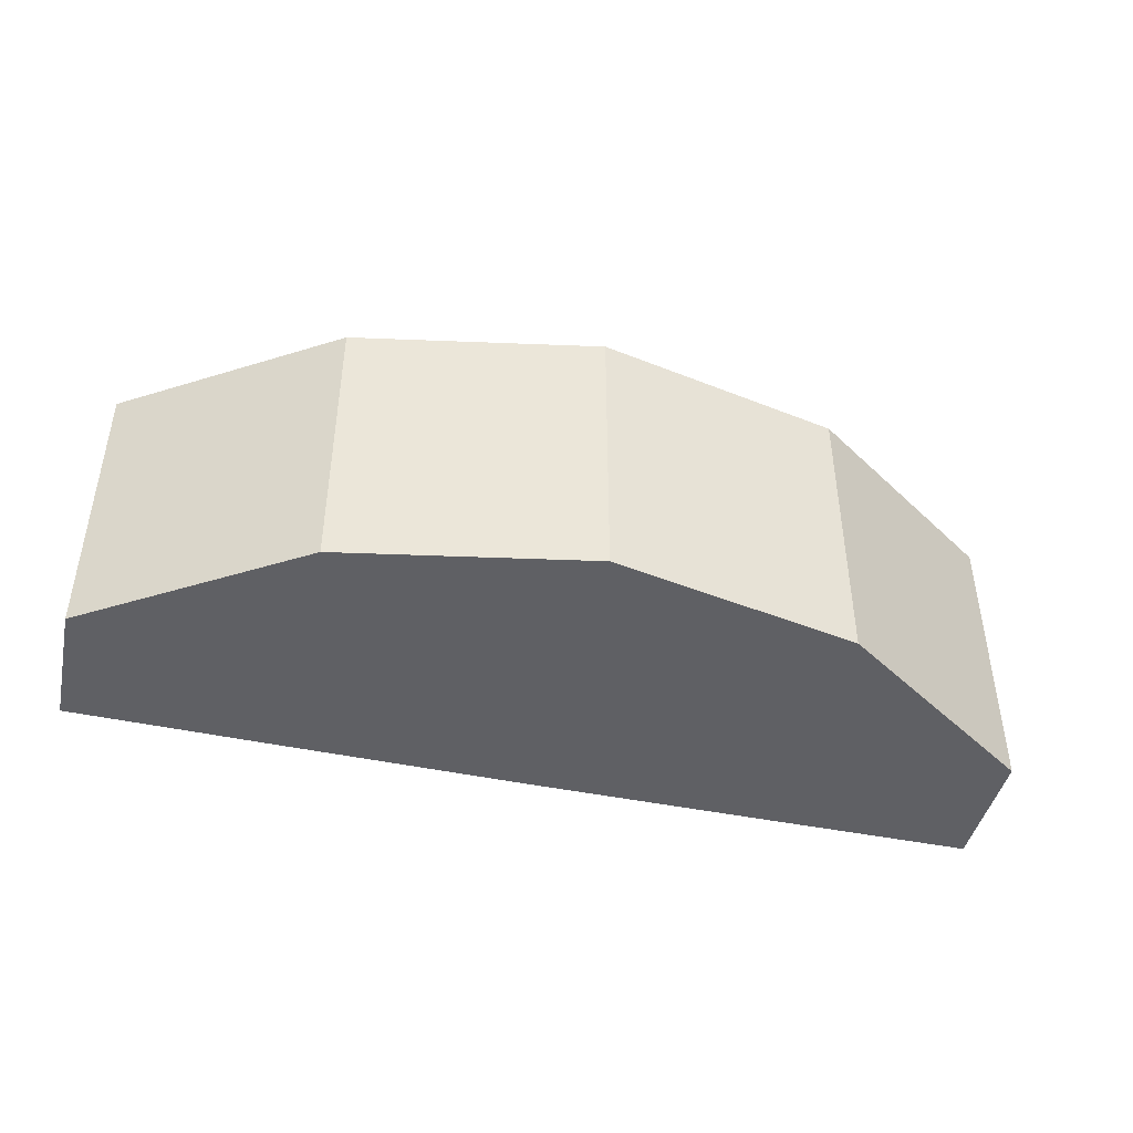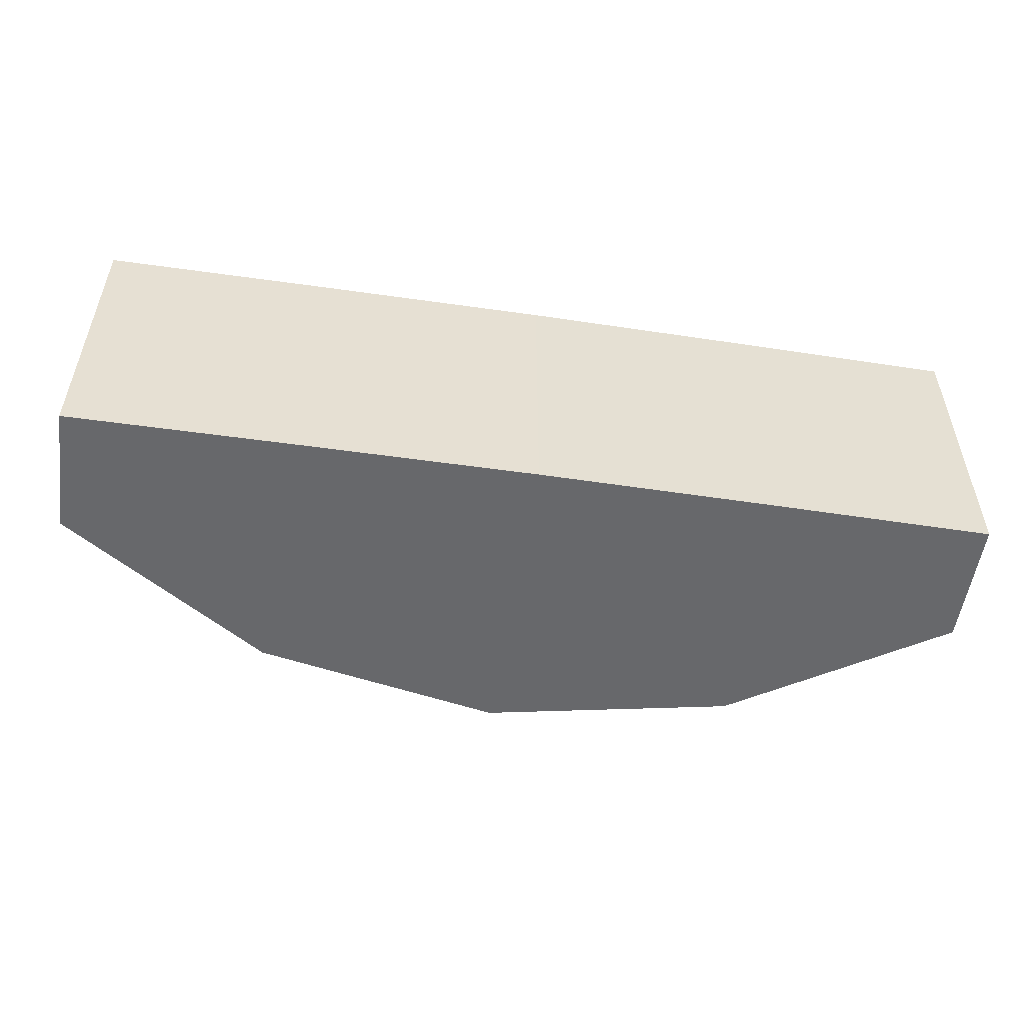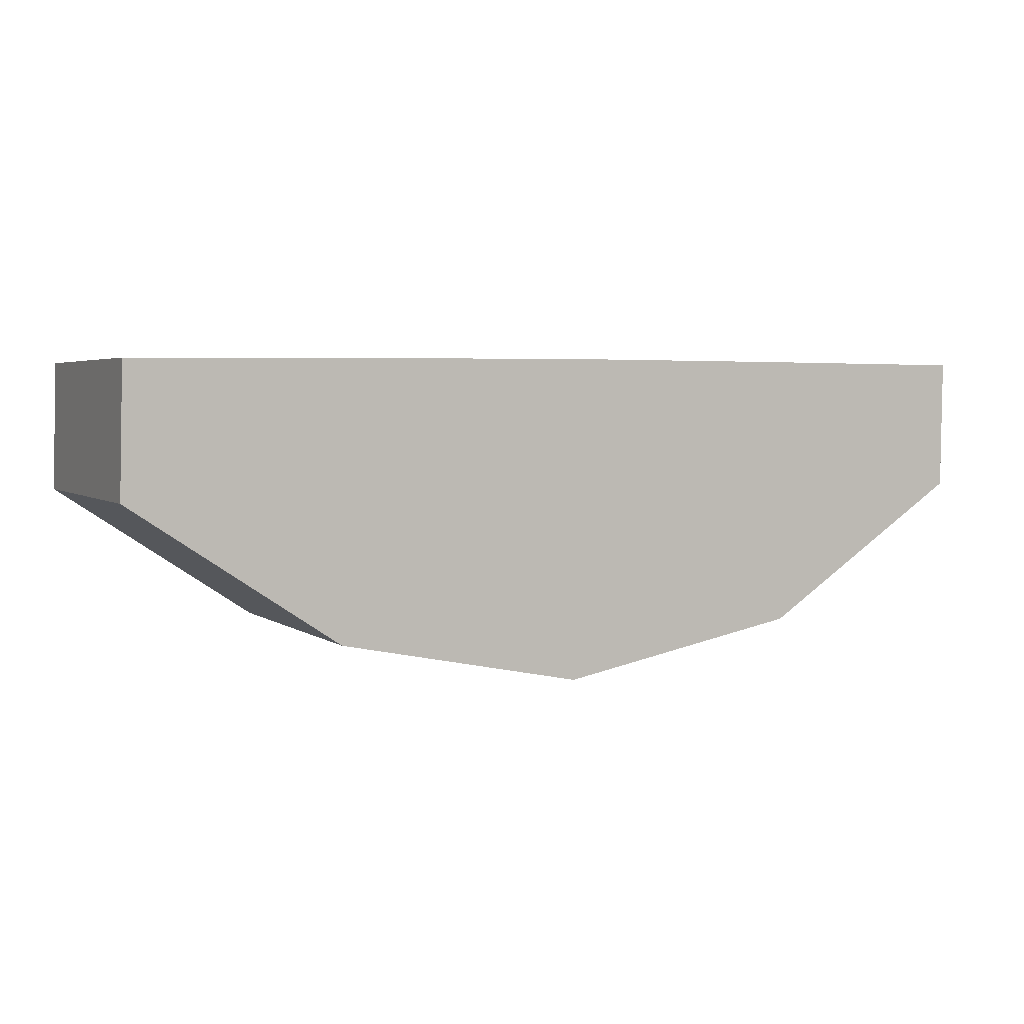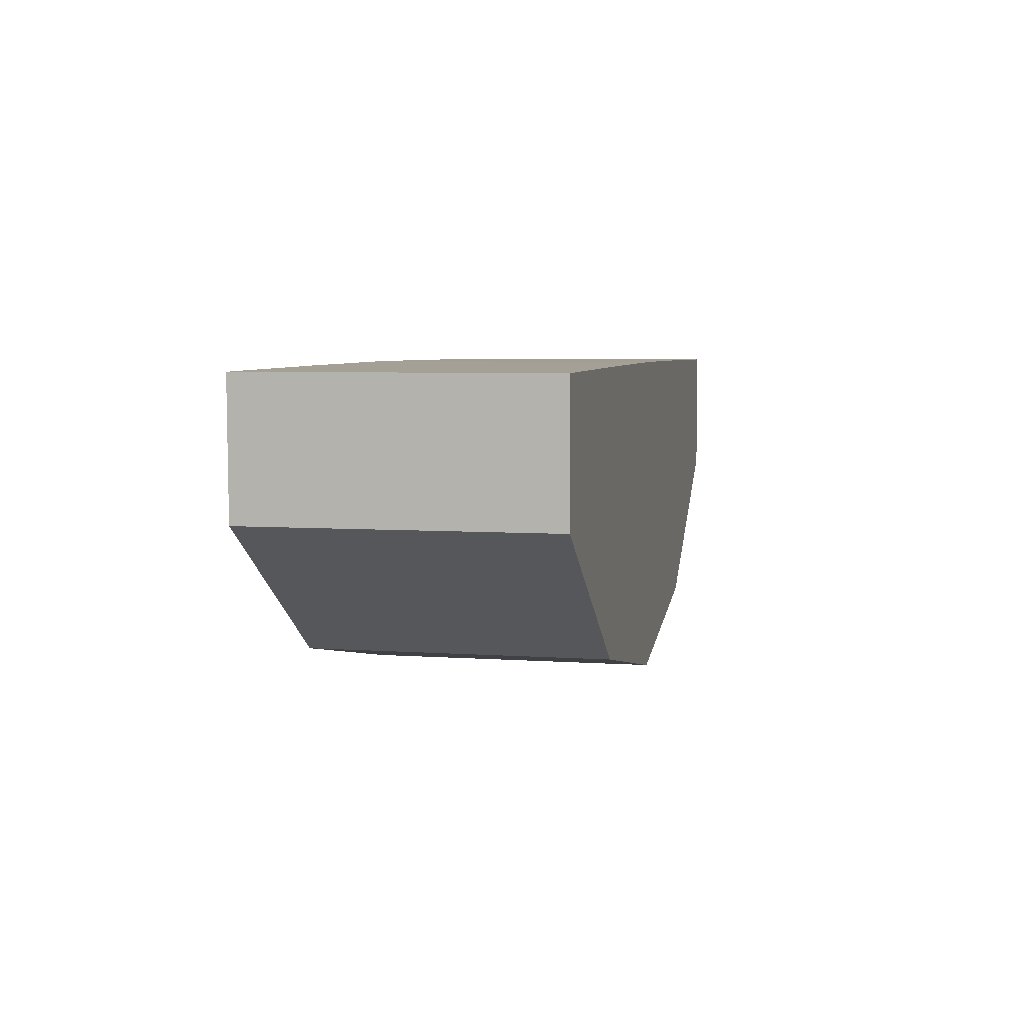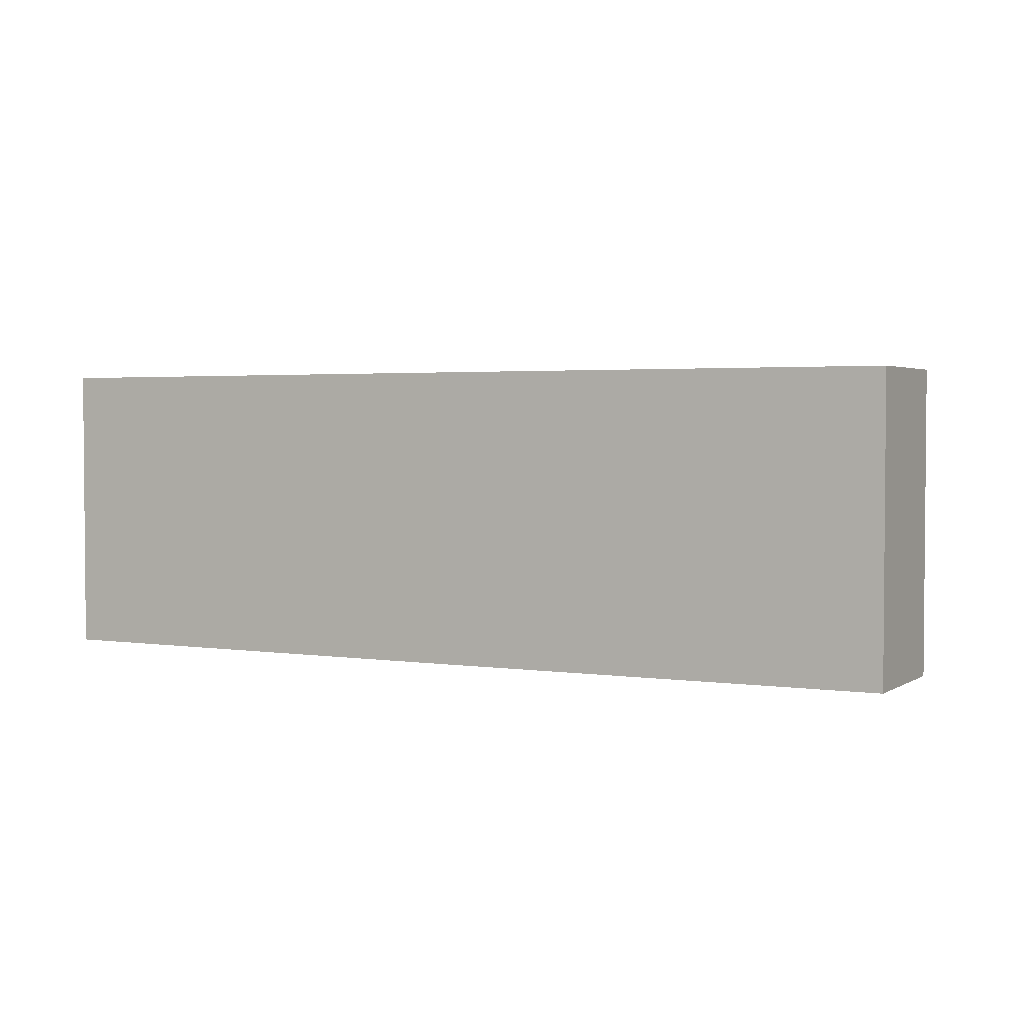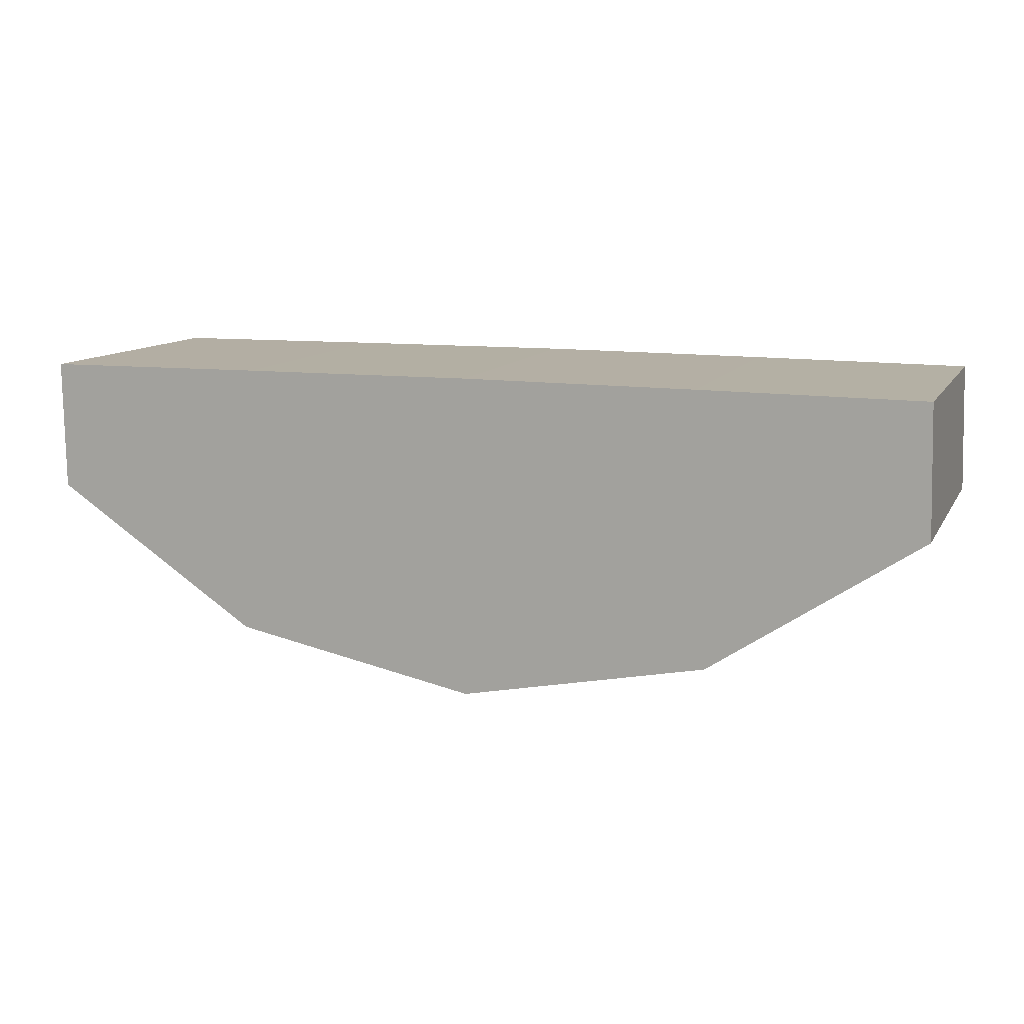
<metadata>
{"format":"obj","ext":"obj","renderer":"f3d","projection":"perspective","resolution":1024,"background":"white","views":[{"elev":-44.3,"azim":166.1,"up":"+Y"},{"elev":-52.3,"azim":-9.0,"up":"+Y"},{"elev":3.6,"azim":154.6,"up":"+Z"},{"elev":5.5,"azim":-77.8,"up":"+Z"},{"elev":2.7,"azim":27.0,"up":"+Y"},{"elev":11.2,"azim":19.1,"up":"+Z"}]}
</metadata>
<code>
g pb_Mesh-2470780
v 0.5358 -0.21 -0.227
v 0.9899 -0.21 0.07652
v 0.5358 0.426 -0.227
v 0.9899 0.426 0.07652
v 0.9825 -0.21 0.3594
v 0.5051 -0.21 0.3631
v 0.9825 0.426 0.3594
v 0.5051 0.426 0.3631
v -3.815e-06 -0.21 -0.3335
v 0.5358 -0.21 -0.227
v -3.815e-06 0.426 -0.3335
v 0.5358 0.426 -0.227
v 0.5051 -0.21 0.3631
v -4.064e-06 -0.21 0.3656
v 0.5051 0.426 0.3631
v -4.064e-06 0.426 0.3656
v -0.5358 -0.21 -0.227
v -3.815e-06 -0.21 -0.3335
v -0.5358 0.426 -0.227
v -3.815e-06 0.426 -0.3335
v -4.064e-06 -0.21 0.3656
v -0.5051 -0.21 0.3631
v -4.064e-06 0.426 0.3656
v -0.5051 0.426 0.3631
v -0.99 -0.21 0.07652
v -0.5358 -0.21 -0.227
v -0.99 0.426 0.07652
v -0.5358 0.426 -0.227
v -0.5051 -0.21 0.3631
v -0.9938 -0.21 0.3594
v -0.5051 0.426 0.3631
v -0.9938 0.426 0.3594
v 0.9899 -0.21 0.07652
v 0.5358 -0.21 -0.227
v 0.9825 -0.21 0.3594
v 0.5051 -0.21 0.3631
v 0.5358 0.426 -0.227
v 0.9899 0.426 0.07652
v 0.5051 0.426 0.3631
v 0.9825 0.426 0.3594
v 0.5358 -0.21 -0.227
v -3.815e-06 -0.21 -0.3335
v 0.5051 -0.21 0.3631
v -4.064e-06 -0.21 0.3656
v -3.815e-06 0.426 -0.3335
v 0.5358 0.426 -0.227
v -4.064e-06 0.426 0.3656
v 0.5051 0.426 0.3631
v -3.815e-06 -0.21 -0.3335
v -0.5358 -0.21 -0.227
v -0.5051 -0.21 0.3631
v -0.5358 0.426 -0.227
v -0.5051 0.426 0.3631
v -4.064e-06 0.426 0.3656
v -0.99 -0.21 0.07652
v -0.9938 -0.21 0.3594
v -0.99 0.426 0.07652
v -0.9938 0.426 0.3594
v 0.9899 0.426 0.07652
v 0.9825 -0.21 0.3594
v 0.9825 0.426 0.3594
v 0.9899 -0.21 0.07652
v -0.9938 -0.21 0.3594
v -0.99 -0.21 0.07652
v -0.99 0.426 0.07652
v -0.9938 0.426 0.3594
g pb_Mesh-2470780_0
f 3 2 1
f 3 4 2
f 7 6 5
f 7 8 6
f 11 10 9
f 11 12 10
f 15 14 13
f 15 16 14
f 19 18 17
f 19 20 18
f 23 22 21
f 23 24 22
f 27 26 25
f 27 28 26
f 31 30 29
f 31 32 30
f 35 34 33
f 35 36 34
f 39 38 37
f 39 40 38
f 43 42 41
f 43 44 42
f 47 46 45
f 47 48 46
f 44 50 49
f 44 51 50
f 53 45 52
f 53 54 45
f 51 55 50
f 51 56 55
f 58 52 57
f 58 53 52
f 61 60 59
f 60 62 59
f 65 64 63
f 65 63 66

</code>
